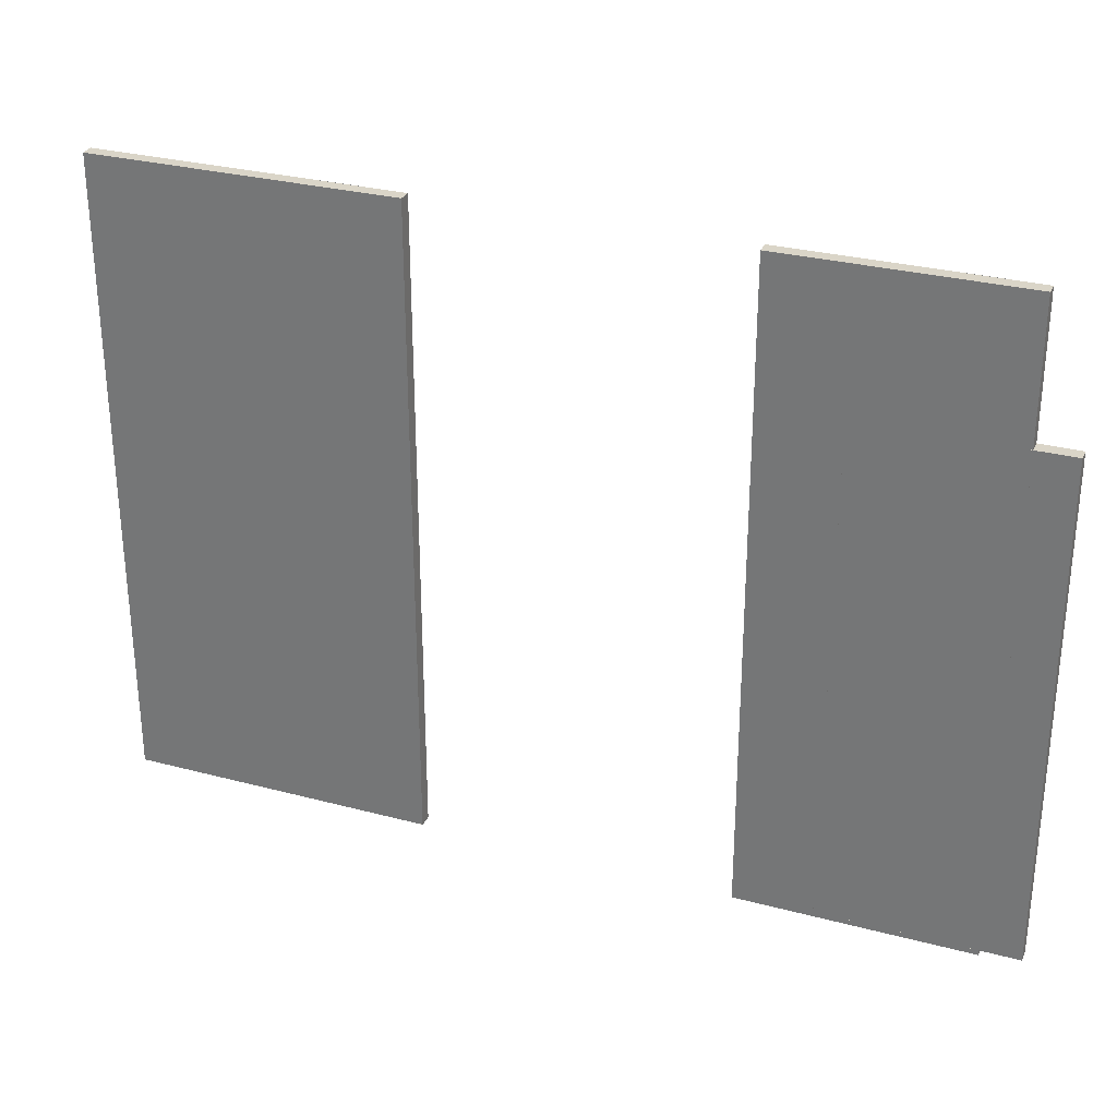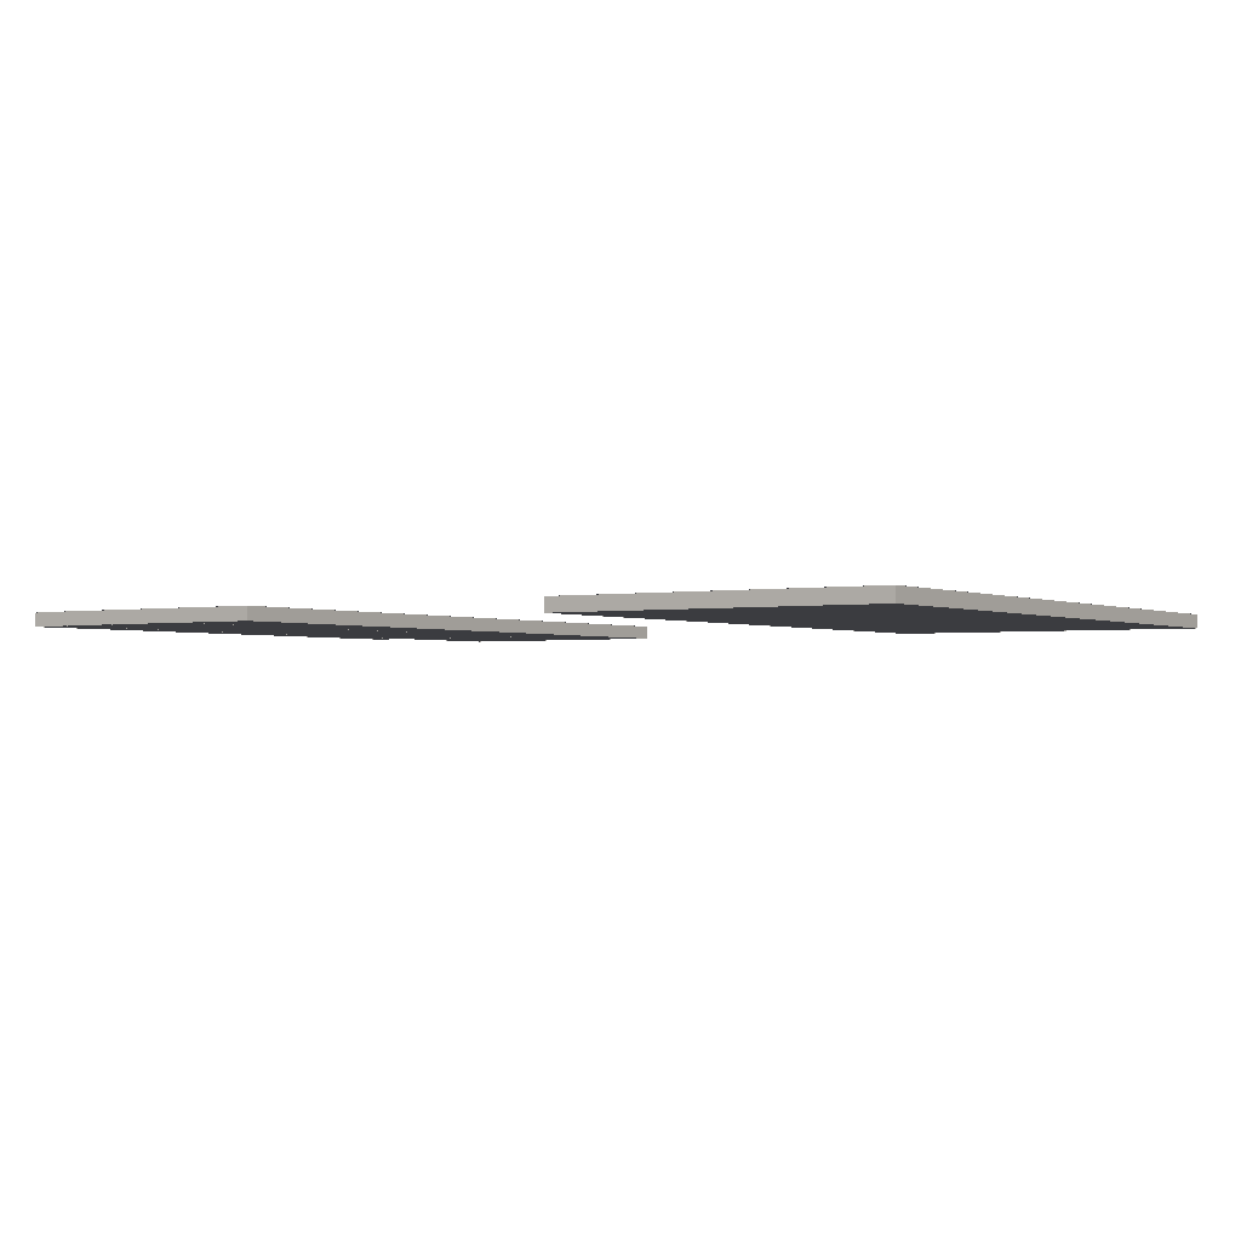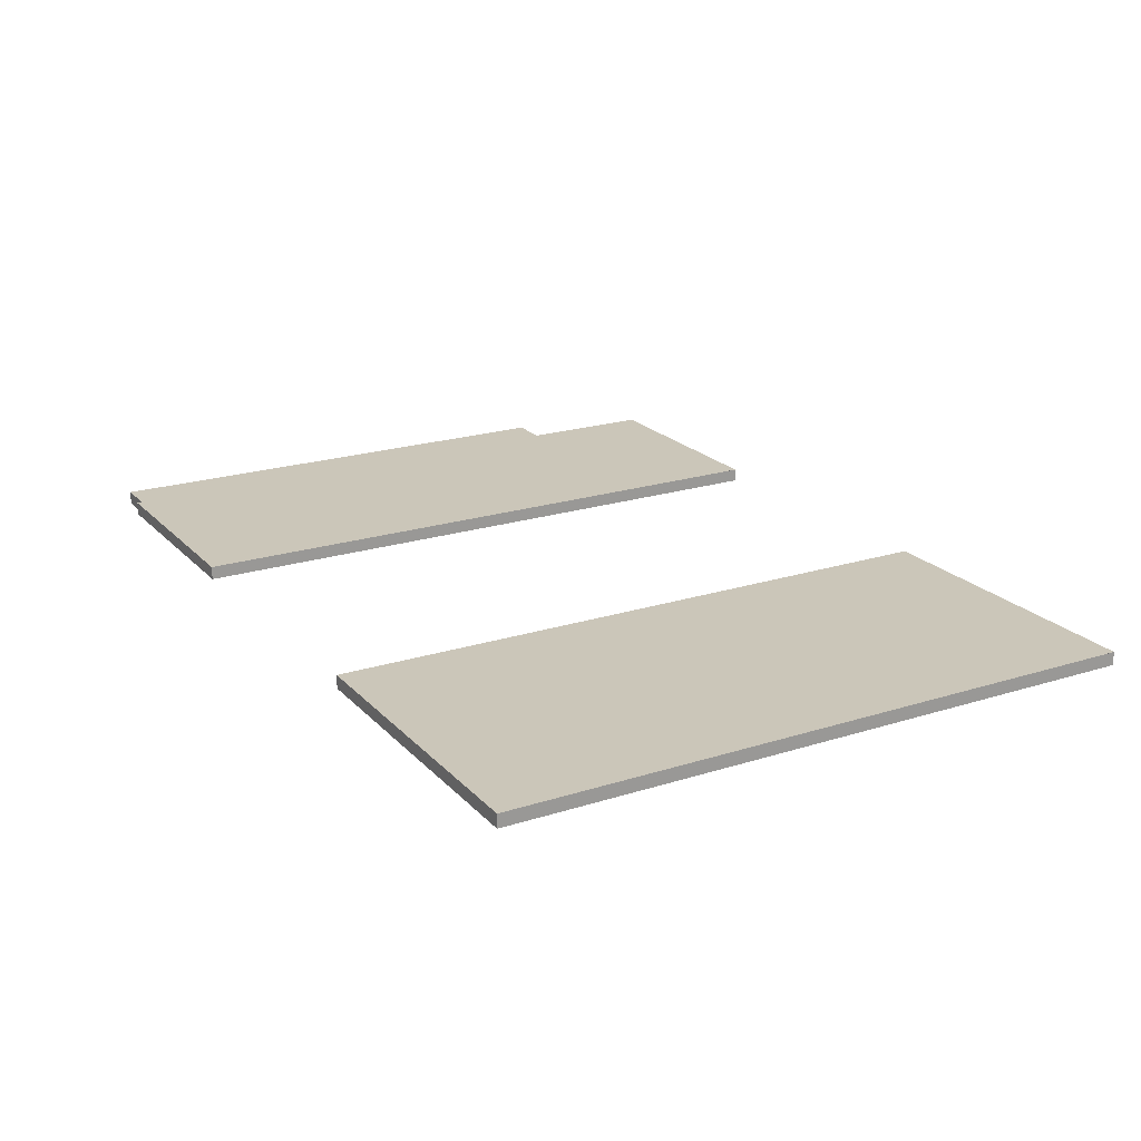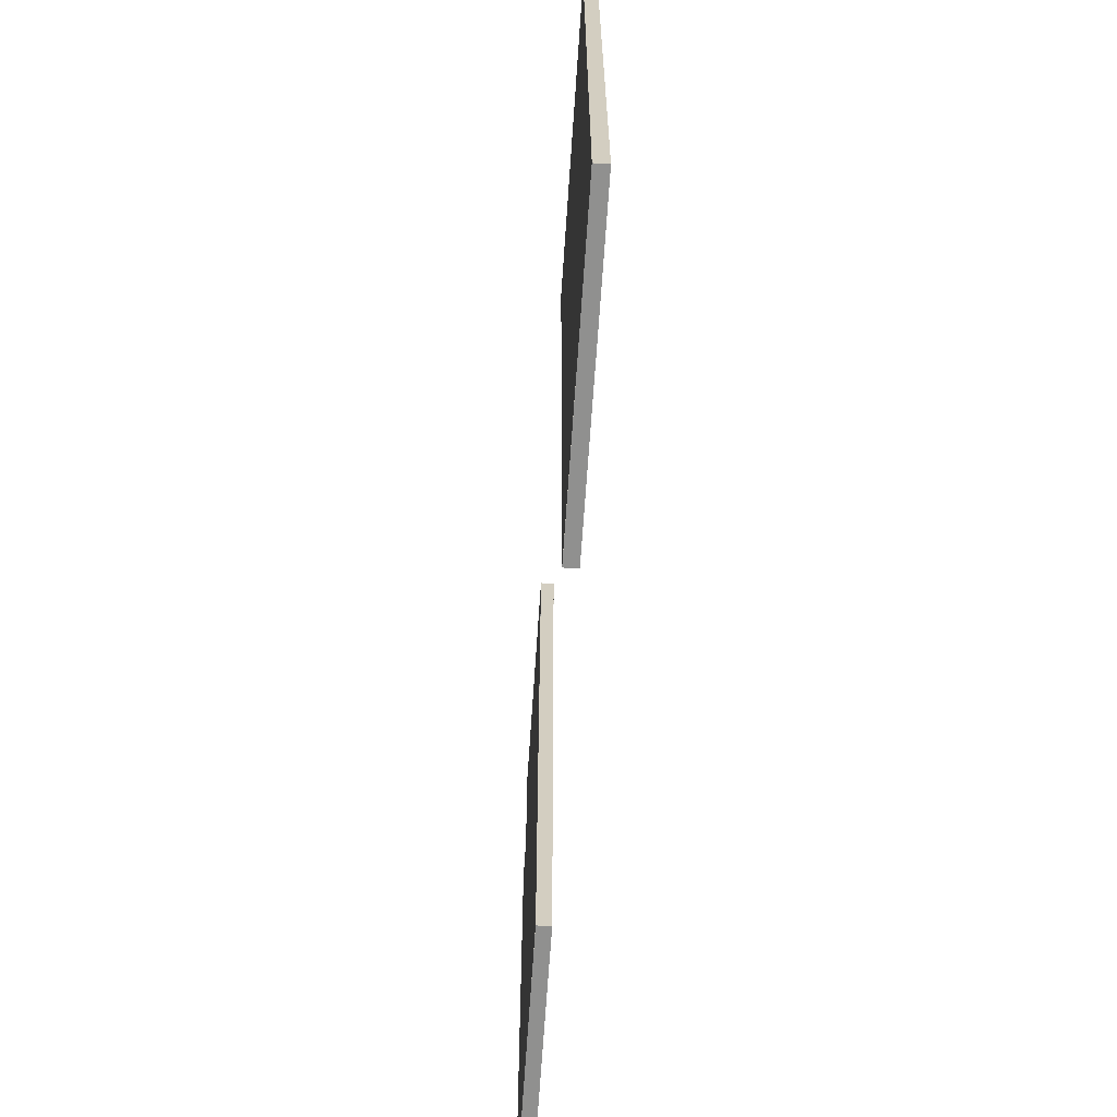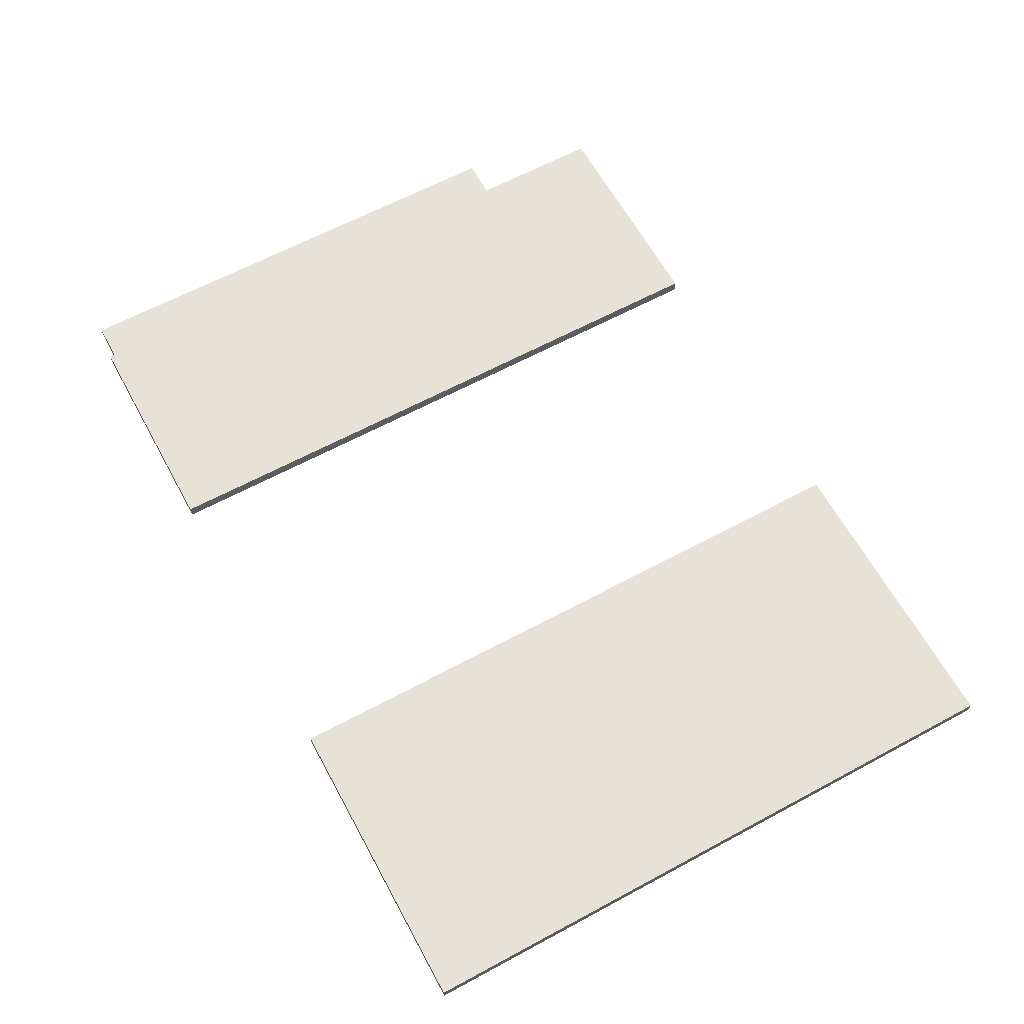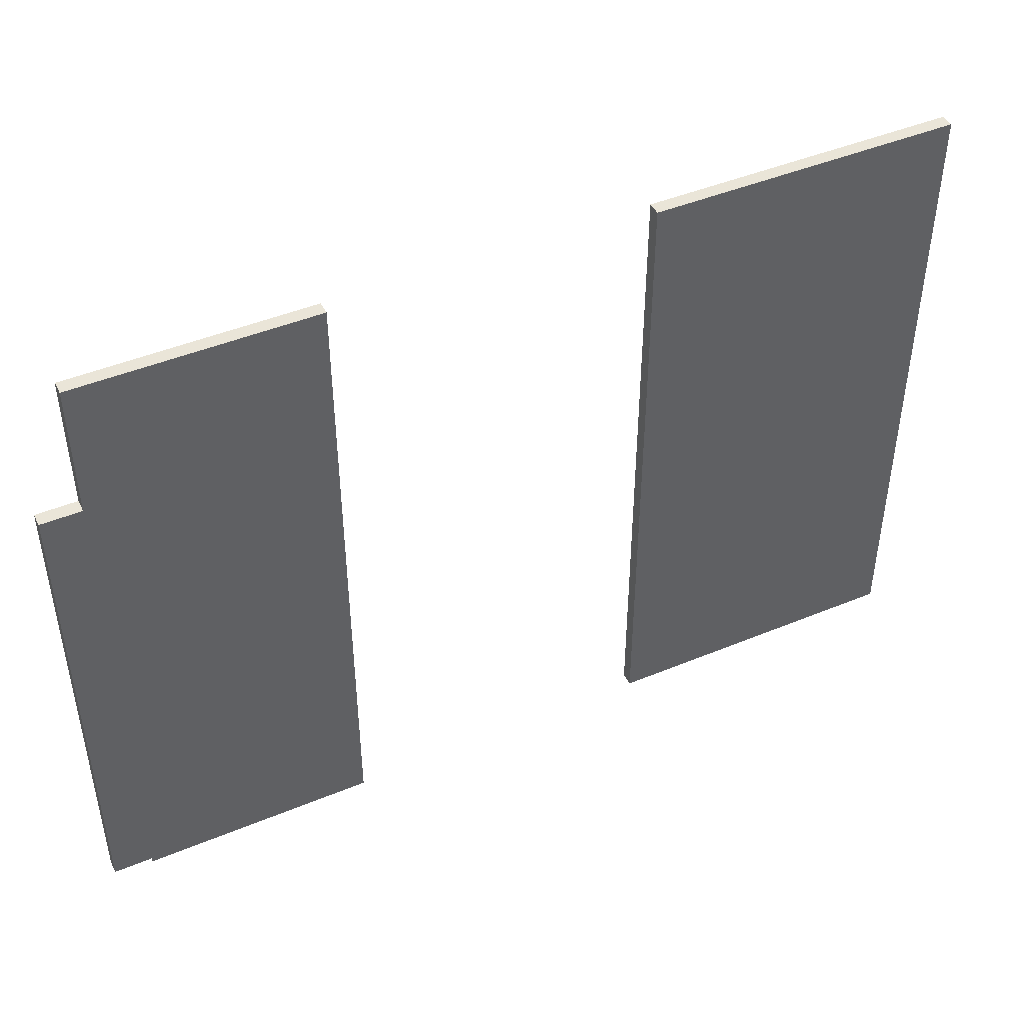
<metadata>
{"format":"obj","ext":"obj","renderer":"f3d","projection":"perspective","resolution":1024,"background":"white","views":[{"elev":29.4,"azim":-158.6,"up":"+Y"},{"elev":-2.1,"azim":33.3,"up":"+Z"},{"elev":20.9,"azim":60.2,"up":"+Z"},{"elev":-65.5,"azim":86.2,"up":"+Y"},{"elev":63.1,"azim":61.4,"up":"+Z"},{"elev":45.5,"azim":-25.5,"up":"+Y"}]}
</metadata>
<code>
o Cube_Cube.001_Cube_Cube.006
v 11.43 14.23 -0.2381
v 11.43 -0.5567 0.1503
v 11.43 -0.5567 -0.2381
v 5.745 -0.5567 0.1503
v 5.745 -0.5567 -0.2381
v 5.745 14.23 -0.2381
v 11.43 14.23 0.1503
v 5.745 14.23 0.1503
v 5.745 -0.5567 -0.2381
v 5.745 -0.5567 0.1503
v 5.745 14.23 0.1503
v 5.745 14.23 -0.2381
v 5.745 14.23 -0.2375
v 11.43 -0.5567 -0.2375
v 5.745 -0.5567 -0.2375
v 11.43 14.23 0.1516
v 5.745 -0.5567 0.1516
v 11.43 -0.5567 0.1516
v 11.43 14.23 -0.2375
v 5.745 14.23 0.1516
f 1 2 3
f 3 4 5
f 6 7 1
f 8 9 10
f 1 7 2
f 3 2 4
f 6 11 7
f 8 12 9
f 13 14 15
f 16 17 18
f 13 19 14
f 16 20 17
o Cube_Cube.001_Cube_Cube.001_Cube_Cube.001_Cube_Cube.003
v 13.73 18.22 -0.2381
v 13.73 -0.7131 0.1503
v 13.73 -0.7131 -0.2381
v 6.898 -0.7131 0.1503
v 6.898 -0.7131 -0.2381
v 6.898 18.22 -0.2381
v 13.73 18.22 0.1503
v 6.898 18.22 0.1503
v 6.898 -0.7131 -0.2381
v 6.898 -0.7131 0.1503
v 6.898 18.22 0.1503
v 6.898 18.22 -0.2381
v 6.898 18.22 -0.2375
v 13.73 -0.7131 -0.2375
v 6.898 -0.7131 -0.2375
v 13.73 18.22 0.1516
v 6.898 -0.7131 0.1516
v 13.73 -0.7131 0.1516
v 13.73 18.22 -0.2375
v 6.898 18.22 0.1516
f 21 22 23
f 23 24 25
f 26 27 21
f 28 29 30
f 21 27 22
f 23 22 24
f 26 31 27
f 28 32 29
f 33 34 35
f 36 37 38
f 33 39 34
f 36 40 37
o Cube_Cube.001_Cube_Cube.002_Cube_Cube.001_Cube_Cube.004
v 32.04 18.22 -0.2381
v 32.04 -0.7131 0.1503
v 32.04 -0.7131 -0.2381
v 22.98 -0.7131 0.1503
v 22.98 -0.7131 -0.2381
v 22.98 18.22 -0.2381
v 32.04 18.22 0.1503
v 22.98 18.22 0.1503
v 22.98 -0.7131 -0.2381
v 22.98 -0.7131 0.1503
v 22.98 18.22 0.1503
v 22.98 18.22 -0.2381
v 22.98 18.22 -0.2375
v 32.04 -0.7131 -0.2375
v 22.98 -0.7131 -0.2375
v 32.04 18.22 0.1516
v 22.98 -0.7131 0.1516
v 32.04 -0.7131 0.1516
v 32.04 18.22 -0.2375
v 22.98 18.22 0.1516
f 41 42 43
f 43 44 45
f 46 47 41
f 48 49 50
f 41 47 42
f 43 42 44
f 46 51 47
f 48 52 49
f 53 54 55
f 56 57 58
f 53 59 54
f 56 60 57

</code>
